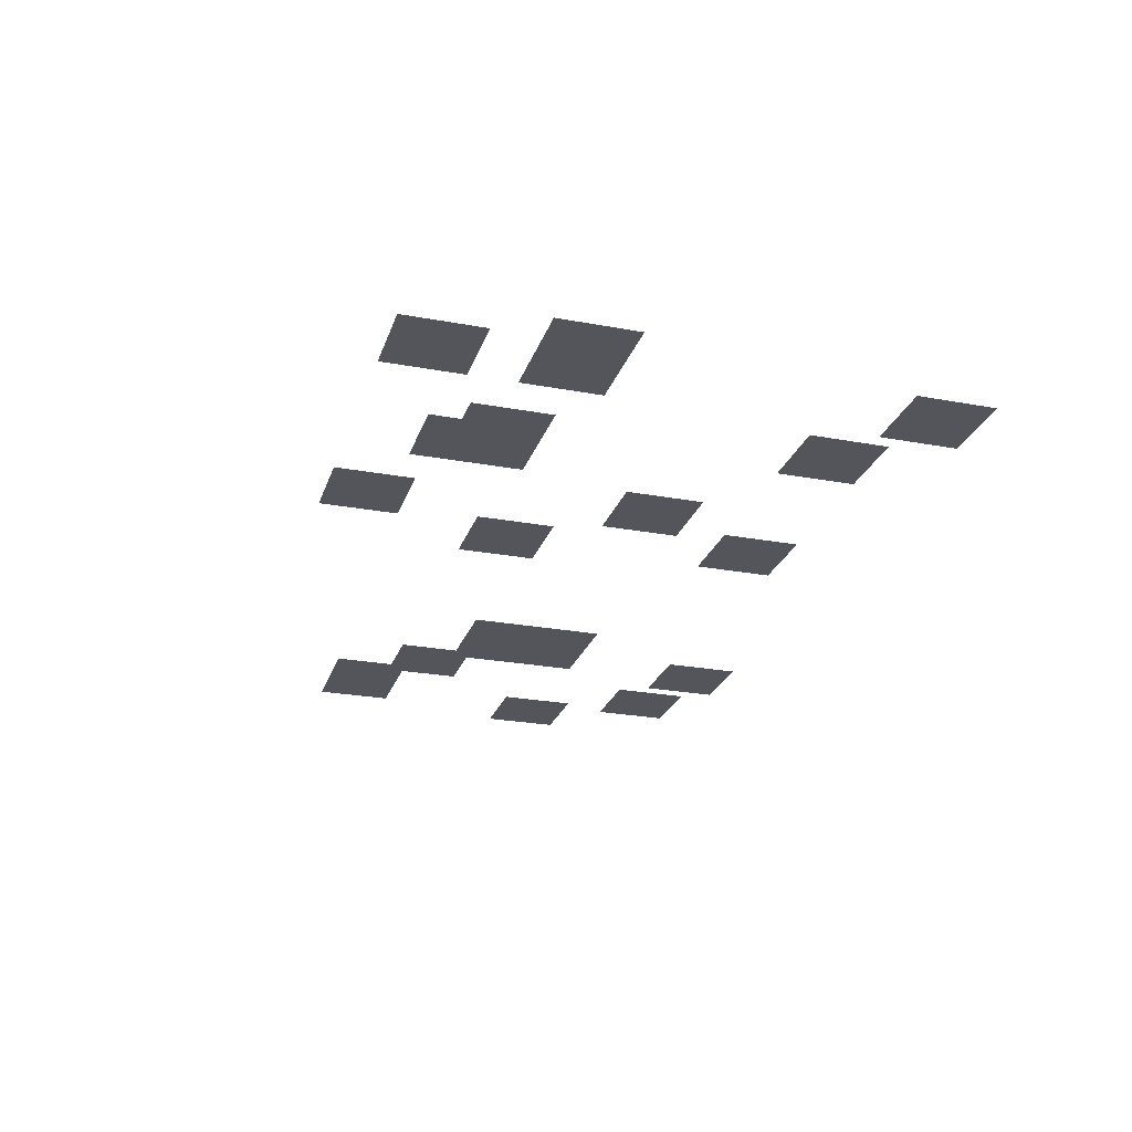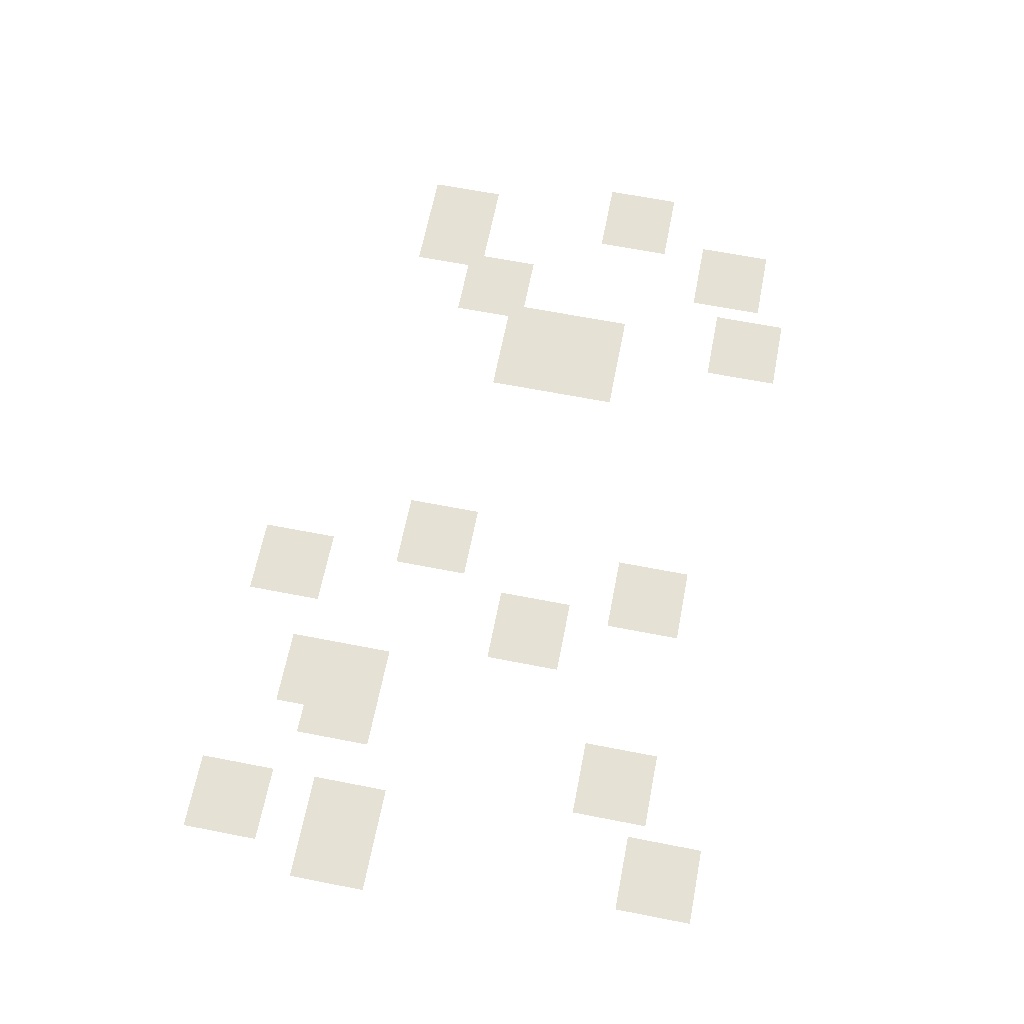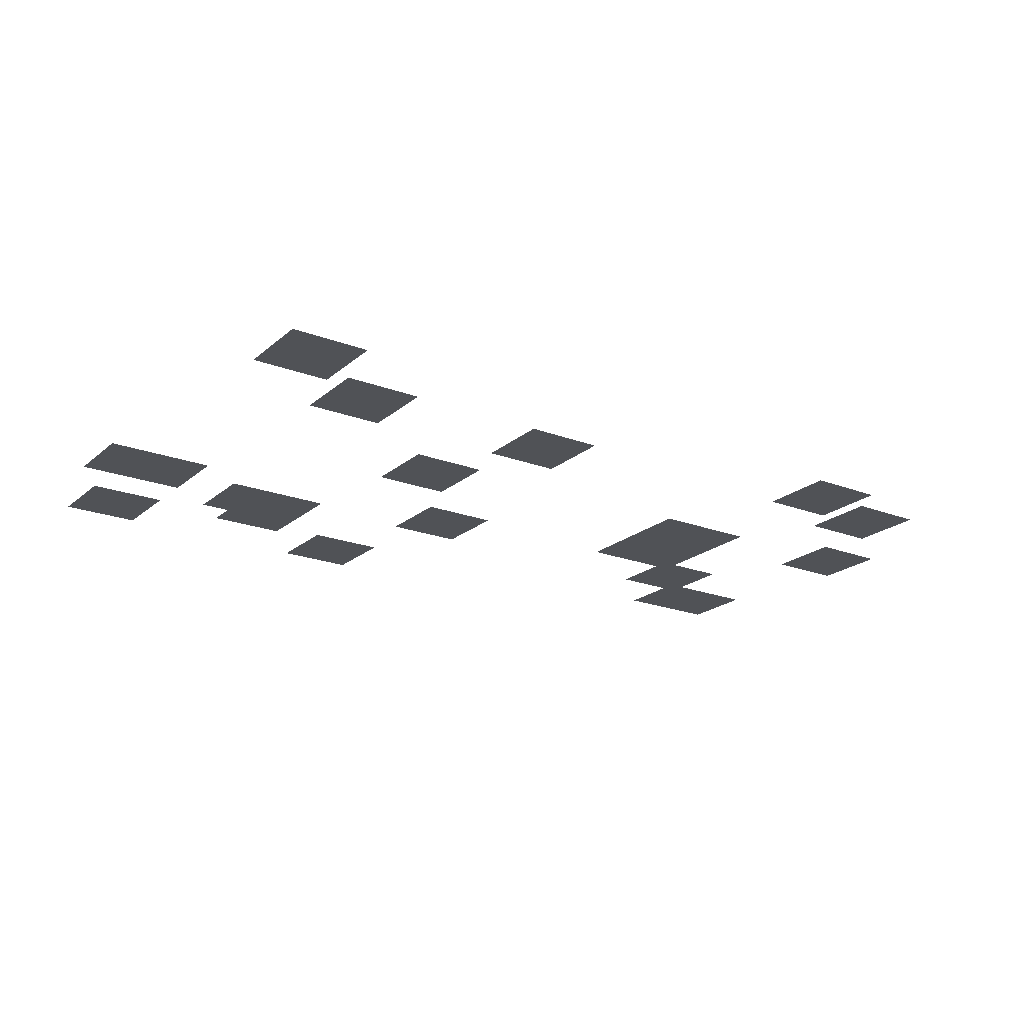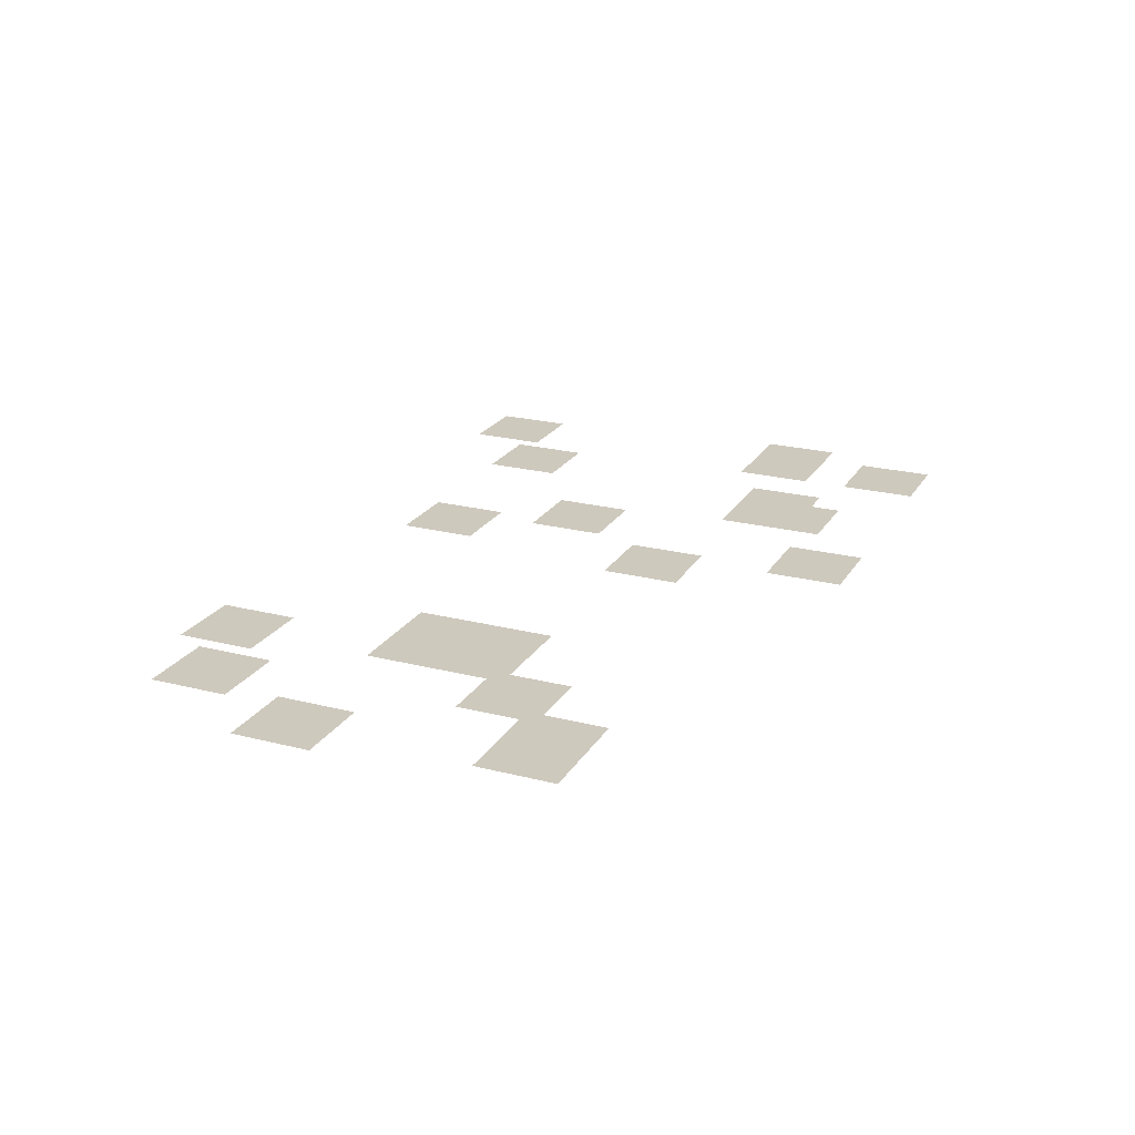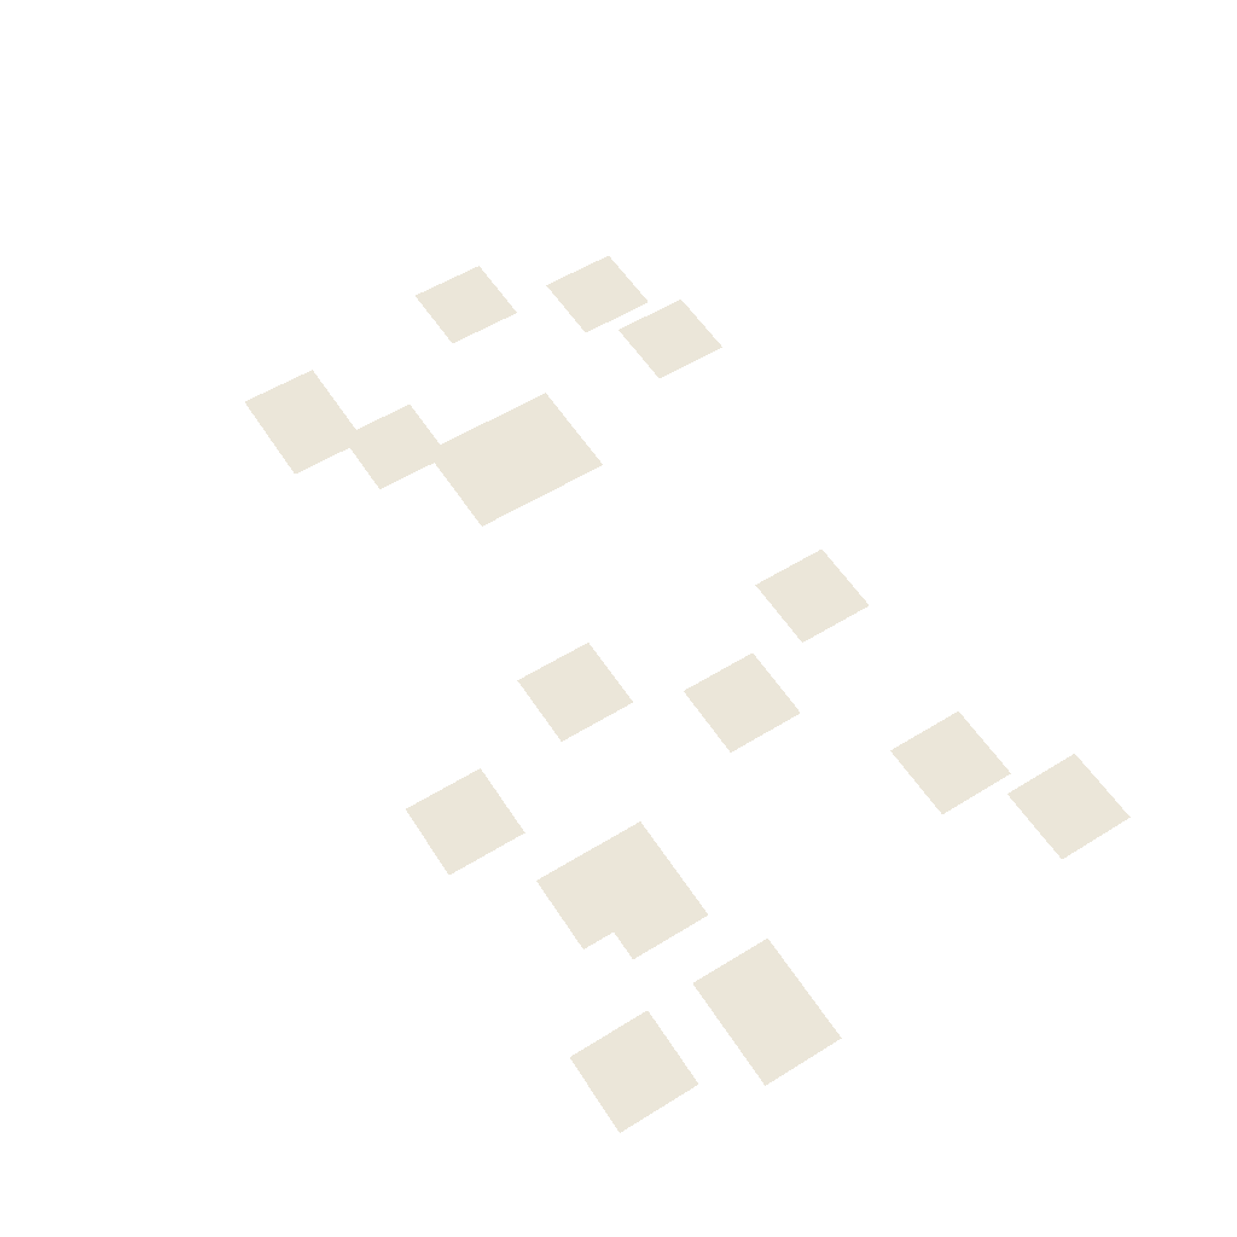
<metadata>
{"format":"obj","ext":"obj","renderer":"f3d","projection":"perspective","resolution":1024,"background":"white","views":[{"elev":-25.0,"azim":73.3,"up":"+Z"},{"elev":65.1,"azim":101.1,"up":"+Z"},{"elev":-20.9,"azim":145.6,"up":"+Z"},{"elev":22.6,"azim":-66.3,"up":"+Z"},{"elev":56.8,"azim":57.4,"up":"+Z"}]}
</metadata>
<code>
v -2 -2 0
v -3.524 -2 0
v -3.524 -0.4762 0
v -2 -0.4762 0
v -3 -2 0
v -4.524 -2 0
v -4.524 -0.4762 0
v -3 -0.4762 0
v -23 -2 0
v -24.52 -2 0
v -24.52 -0.4762 0
v -23 -0.4762 0
v -24 -2 0
v -25.52 -2 0
v -25.52 -0.4762 0
v -24 -0.4762 0
v -2 -3 0
v -3.524 -3 0
v -3.524 -1.476 0
v -2 -1.476 0
v -3 -3 0
v -4.524 -3 0
v -4.524 -1.476 0
v -3 -1.476 0
v -23 -3 0
v -24.52 -3 0
v -24.52 -1.476 0
v -23 -1.476 0
v -24 -3 0
v -25.52 -3 0
v -25.52 -1.476 0
v -24 -1.476 0
v -26 -3 0
v -27.52 -3 0
v -27.52 -1.476 0
v -26 -1.476 0
v -27 -3 0
v -28.52 -3 0
v -28.52 -1.476 0
v -27 -1.476 0
v -5 -4 0
v -6.524 -4 0
v -6.524 -2.476 0
v -5 -2.476 0
v -6 -4 0
v -7.524 -4 0
v -7.524 -2.476 0
v -6 -2.476 0
v -12 -4 0
v -13.52 -4 0
v -13.52 -2.476 0
v -12 -2.476 0
v -13 -4 0
v -14.52 -4 0
v -14.52 -2.476 0
v -13 -2.476 0
v -26 -4 0
v -27.52 -4 0
v -27.52 -2.476 0
v -26 -2.476 0
v -27 -4 0
v -28.52 -4 0
v -28.52 -2.476 0
v -27 -2.476 0
v -5 -5 0
v -6.524 -5 0
v -6.524 -3.476 0
v -5 -3.476 0
v -6 -5 0
v -7.524 -5 0
v -7.524 -3.476 0
v -6 -3.476 0
v -12 -5 0
v -13.52 -5 0
v -13.52 -3.476 0
v -12 -3.476 0
v -13 -5 0
v -14.52 -5 0
v -14.52 -3.476 0
v -13 -3.476 0
v -28 -7 0
v -29.52 -7 0
v -29.52 -5.476 0
v -28 -5.476 0
v -29 -7 0
v -30.52 -7 0
v -30.52 -5.476 0
v -29 -5.476 0
v -10 -8 0
v -11.52 -8 0
v -11.52 -6.476 0
v -10 -6.476 0
v -11 -8 0
v -12.52 -8 0
v -12.52 -6.476 0
v -11 -6.476 0
v -21 -8 0
v -22.52 -8 0
v -22.52 -6.476 0
v -21 -6.476 0
v -22 -8 0
v -23.52 -8 0
v -23.52 -6.476 0
v -22 -6.476 0
v -23 -8 0
v -24.52 -8 0
v -24.52 -6.476 0
v -23 -6.476 0
v -28 -8 0
v -29.52 -8 0
v -29.52 -6.476 0
v -28 -6.476 0
v -29 -8 0
v -30.52 -8 0
v -30.52 -6.476 0
v -29 -6.476 0
v -10 -9 0
v -11.52 -9 0
v -11.52 -7.476 0
v -10 -7.476 0
v -11 -9 0
v -12.52 -9 0
v -12.52 -7.476 0
v -11 -7.476 0
v -21 -9 0
v -22.52 -9 0
v -22.52 -7.476 0
v -21 -7.476 0
v -22 -9 0
v -23.52 -9 0
v -23.52 -7.476 0
v -22 -7.476 0
v -23 -9 0
v -24.52 -9 0
v -24.52 -7.476 0
v -23 -7.476 0
v -21 -10 0
v -22.52 -10 0
v -22.52 -8.476 0
v -21 -8.476 0
v -22 -10 0
v -23.52 -10 0
v -23.52 -8.476 0
v -22 -8.476 0
v -23 -10 0
v -24.52 -10 0
v -24.52 -8.476 0
v -23 -8.476 0
v -21 -11 0
v -22.52 -11 0
v -22.52 -9.476 0
v -21 -9.476 0
v -22 -11 0
v -23.52 -11 0
v -23.52 -9.476 0
v -22 -9.476 0
v -23 -11 0
v -24.52 -11 0
v -24.52 -9.476 0
v -23 -9.476 0
v -13 -12 0
v -14.52 -12 0
v -14.52 -10.48 0
v -13 -10.48 0
v -14 -12 0
v -15.52 -12 0
v -15.52 -10.48 0
v -14 -10.48 0
v -24 -12 0
v -25.52 -12 0
v -25.52 -10.48 0
v -24 -10.48 0
v -25 -12 0
v -26.52 -12 0
v -26.52 -10.48 0
v -25 -10.48 0
v -1 -13 0
v -2.524 -13 0
v -2.524 -11.48 0
v -1 -11.48 0
v -2 -13 0
v -3.524 -13 0
v -3.524 -11.48 0
v -2 -11.48 0
v -3 -13 0
v -4.524 -13 0
v -4.524 -11.48 0
v -3 -11.48 0
v -13 -13 0
v -14.52 -13 0
v -14.52 -11.48 0
v -13 -11.48 0
v -14 -13 0
v -15.52 -13 0
v -15.52 -11.48 0
v -14 -11.48 0
v -24 -13 0
v -25.52 -13 0
v -25.52 -11.48 0
v -24 -11.48 0
v -25 -13 0
v -26.52 -13 0
v -26.52 -11.48 0
v -25 -11.48 0
v -1 -14 0
v -2.524 -14 0
v -2.524 -12.48 0
v -1 -12.48 0
v -2 -14 0
v -3.524 -14 0
v -3.524 -12.48 0
v -2 -12.48 0
v -3 -14 0
v -4.524 -14 0
v -4.524 -12.48 0
v -3 -12.48 0
v -6 -14 0
v -7.524 -14 0
v -7.524 -12.48 0
v -6 -12.48 0
v -7 -14 0
v -8.524 -14 0
v -8.524 -12.48 0
v -7 -12.48 0
v -8 -14 0
v -9.524 -14 0
v -9.524 -12.48 0
v -8 -12.48 0
v -26 -14 0
v -27.52 -14 0
v -27.52 -12.48 0
v -26 -12.48 0
v -27 -14 0
v -28.52 -14 0
v -28.52 -12.48 0
v -27 -12.48 0
v -28 -14 0
v -29.52 -14 0
v -29.52 -12.48 0
v -28 -12.48 0
v -6 -15 0
v -7.524 -15 0
v -7.524 -13.48 0
v -6 -13.48 0
v -7 -15 0
v -8.524 -15 0
v -8.524 -13.48 0
v -7 -13.48 0
v -8 -15 0
v -9.524 -15 0
v -9.524 -13.48 0
v -8 -13.48 0
v -26 -15 0
v -27.52 -15 0
v -27.52 -13.48 0
v -26 -13.48 0
v -27 -15 0
v -28.52 -15 0
v -28.52 -13.48 0
v -27 -13.48 0
v -28 -15 0
v -29.52 -15 0
v -29.52 -13.48 0
v -28 -13.48 0
v -7 -16 0
v -8.524 -16 0
v -8.524 -14.48 0
v -7 -14.48 0
v -8 -16 0
v -9.524 -16 0
v -9.524 -14.48 0
v -8 -14.48 0
v -2 -17 0
v -3.524 -17 0
v -3.524 -15.48 0
v -2 -15.48 0
v -3 -17 0
v -4.524 -17 0
v -4.524 -15.48 0
v -3 -15.48 0
v -11 -17 0
v -12.52 -17 0
v -12.52 -15.48 0
v -11 -15.48 0
v -12 -17 0
v -13.52 -17 0
v -13.52 -15.48 0
v -12 -15.48 0
v -2 -18 0
v -3.524 -18 0
v -3.524 -16.48 0
v -2 -16.48 0
v -3 -18 0
v -4.524 -18 0
v -4.524 -16.48 0
v -3 -16.48 0
v -11 -18 0
v -12.52 -18 0
v -12.52 -16.48 0
v -11 -16.48 0
v -12 -18 0
v -13.52 -18 0
v -13.52 -16.48 0
v -12 -16.48 0
g Mapa3_mesh_0003
f 1 2 3 4
f 5 6 7 8
f 9 10 11 12
f 13 14 15 16
f 17 18 19 20
f 21 22 23 24
f 25 26 27 28
f 29 30 31 32
f 33 34 35 36
f 37 38 39 40
f 41 42 43 44
f 45 46 47 48
f 49 50 51 52
f 53 54 55 56
f 57 58 59 60
f 61 62 63 64
f 65 66 67 68
f 69 70 71 72
f 73 74 75 76
f 77 78 79 80
f 81 82 83 84
f 85 86 87 88
f 89 90 91 92
f 93 94 95 96
f 97 98 99 100
f 101 102 103 104
f 105 106 107 108
f 109 110 111 112
f 113 114 115 116
f 117 118 119 120
f 121 122 123 124
f 125 126 127 128
f 129 130 131 132
f 133 134 135 136
f 137 138 139 140
f 141 142 143 144
f 145 146 147 148
f 149 150 151 152
f 153 154 155 156
f 157 158 159 160
f 161 162 163 164
f 165 166 167 168
f 169 170 171 172
f 173 174 175 176
f 177 178 179 180
f 181 182 183 184
f 185 186 187 188
f 189 190 191 192
f 193 194 195 196
f 197 198 199 200
f 201 202 203 204
f 205 206 207 208
f 209 210 211 212
f 213 214 215 216
f 217 218 219 220
f 221 222 223 224
f 225 226 227 228
f 229 230 231 232
f 233 234 235 236
f 237 238 239 240
f 241 242 243 244
f 245 246 247 248
f 249 250 251 252
f 253 254 255 256
f 257 258 259 260
f 261 262 263 264
f 265 266 267 268
f 269 270 271 272
f 273 274 275 276
f 277 278 279 280
f 281 282 283 284
f 285 286 287 288
f 289 290 291 292
f 293 294 295 296
f 297 298 299 300
f 301 302 303 304

</code>
